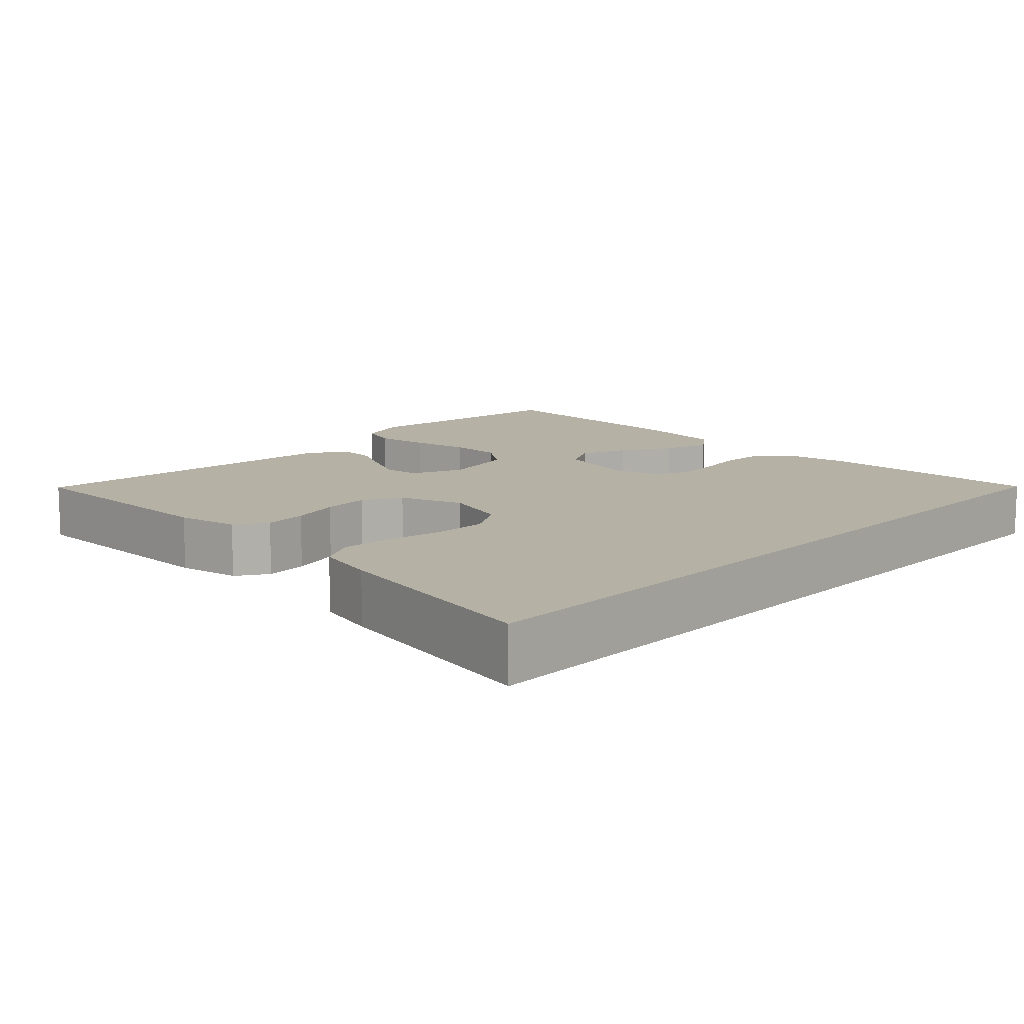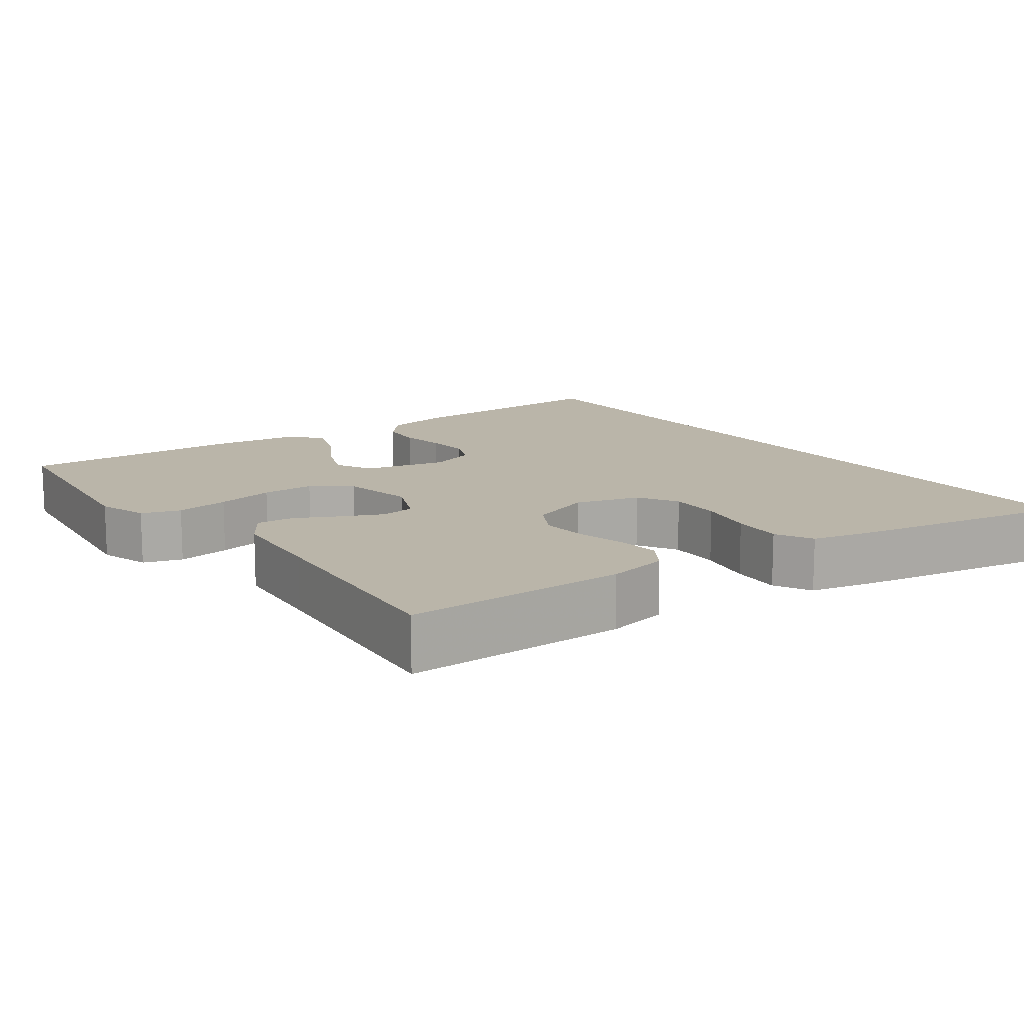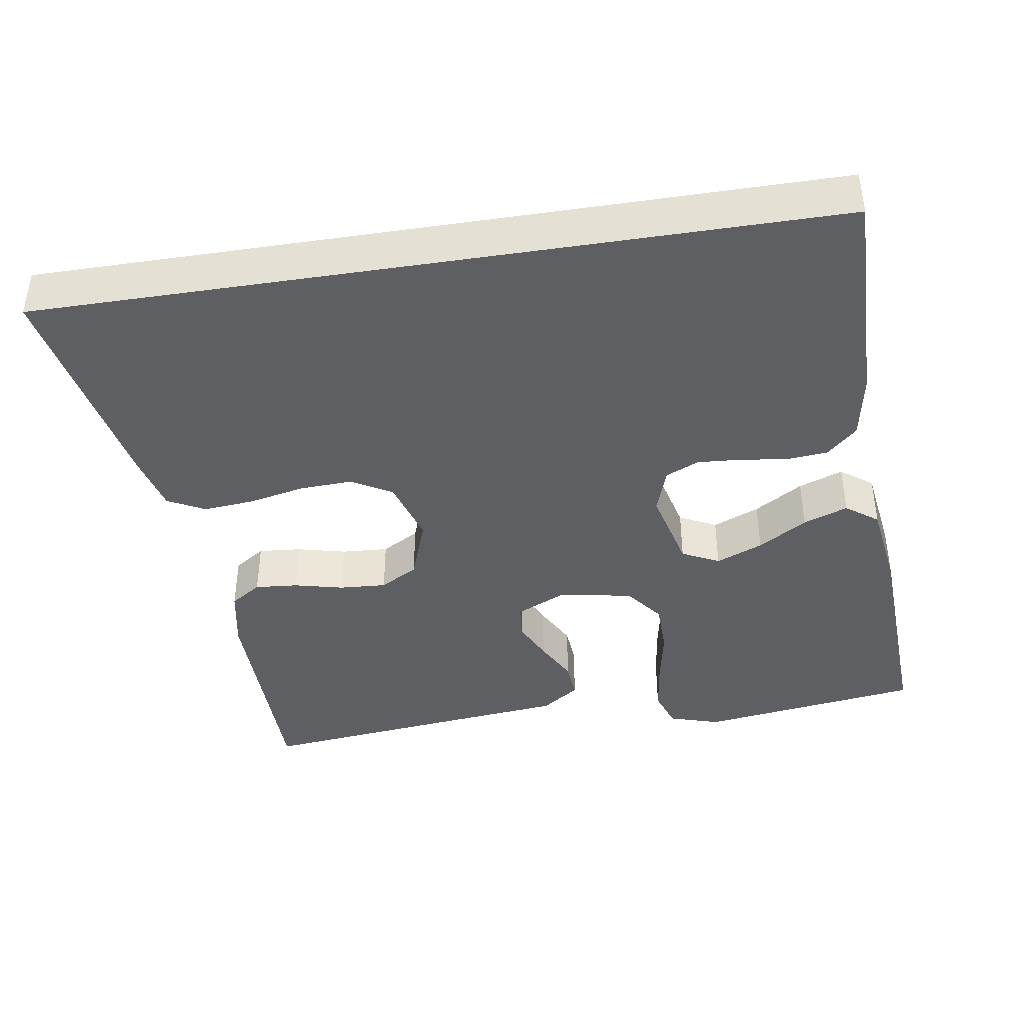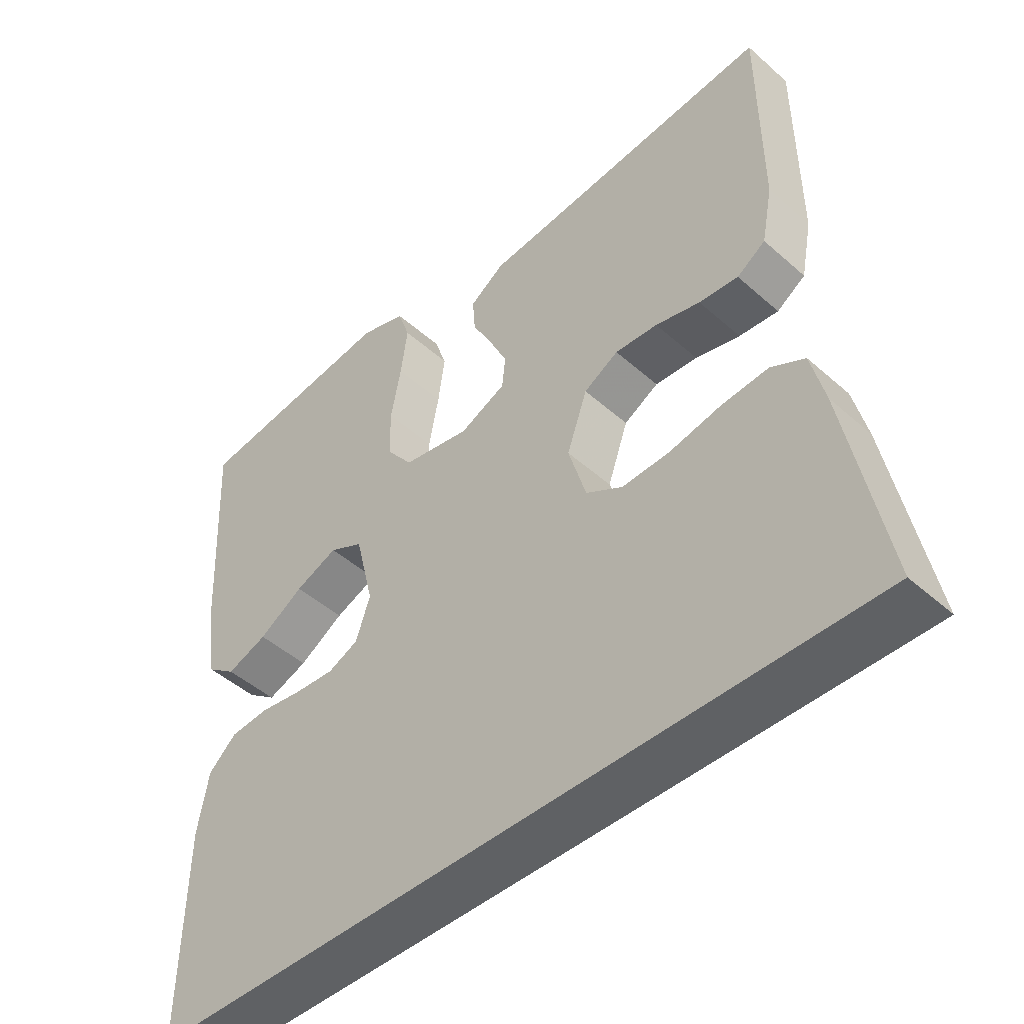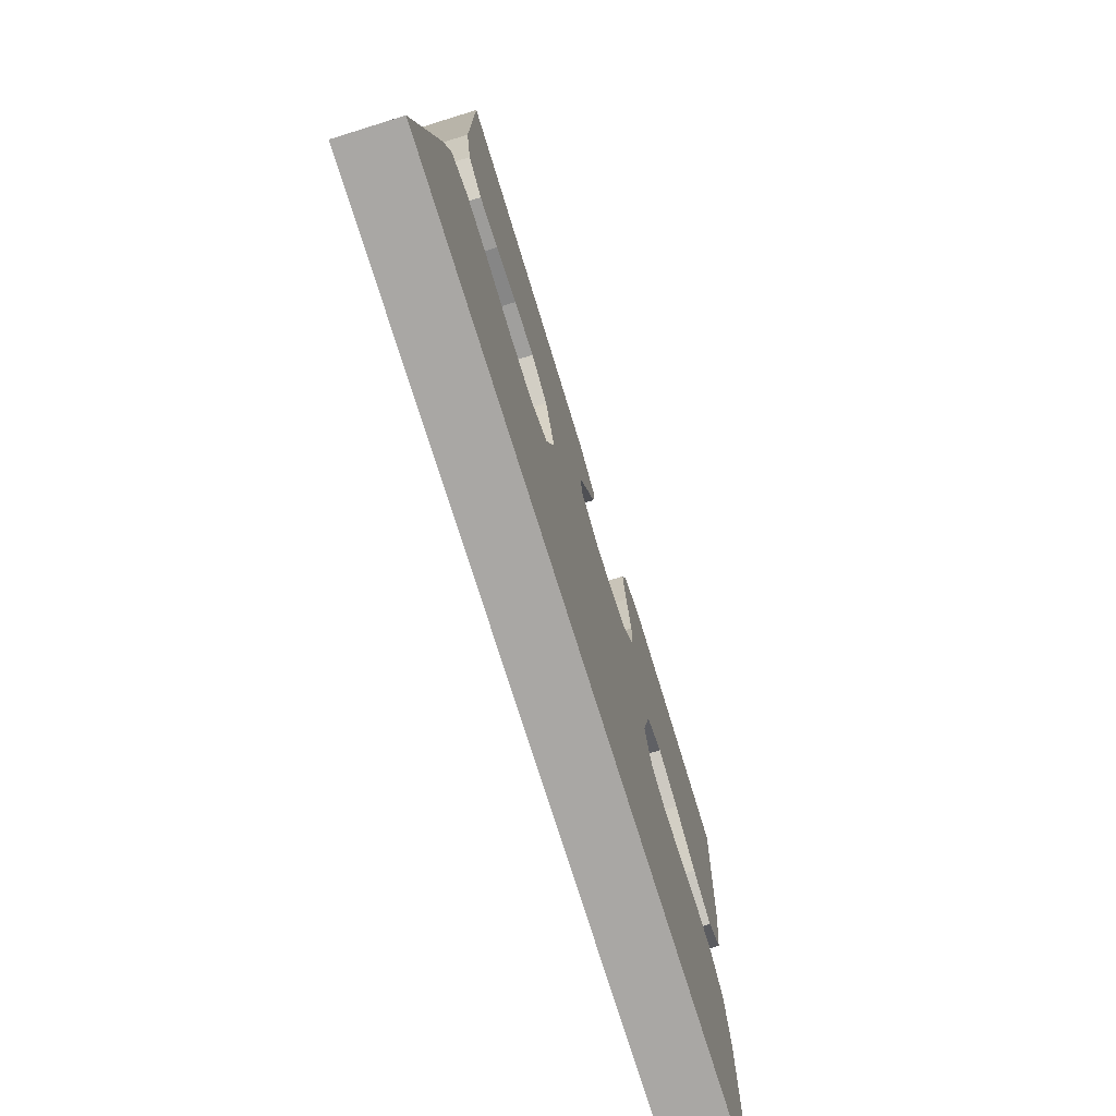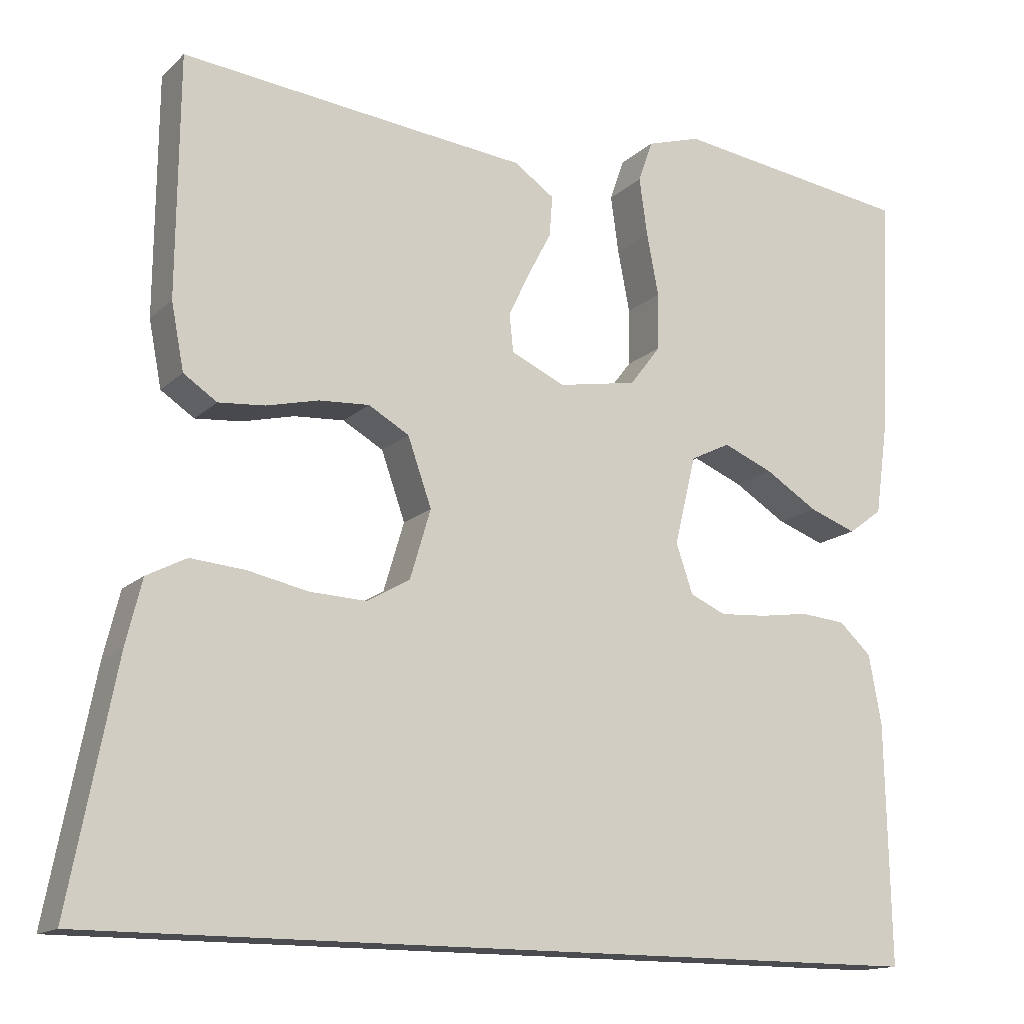
<metadata>
{"format":"obj","ext":"obj","renderer":"f3d","projection":"perspective","resolution":1024,"background":"white","views":[{"elev":11.8,"azim":133.7,"up":"+Y"},{"elev":13.5,"azim":53.2,"up":"+Y"},{"elev":-41.2,"azim":-171.0,"up":"+Y"},{"elev":-46.4,"azim":44.7,"up":"+Z"},{"elev":-74.7,"azim":107.3,"up":"+Z"},{"elev":-14.8,"azim":151.3,"up":"+Z"}]}
</metadata>
<code>
v 0.5 0.07 0.5
v 0.503 0.07 0.2
v 0.487 0.07 0.117
v 0.445 0.07 0.089
v 0.387 0.07 0.094
v 0.321 0.07 0.11
v 0.258 0.07 0.114
v 0.207 0.07 0.085
v 0.177 0.07 0
v 0.203 0.07 -0.087
v 0.257 0.07 -0.118
v 0.328 0.07 -0.115
v 0.404 0.07 -0.099
v 0.473 0.07 -0.093
v 0.523 0.07 -0.119
v 0.543 0.07 -0.2
v 0.601 0.07 -0.5
v -0.467 0.07 -0.5
v -0.461 0.07 -0.2
v -0.445 0.07 -0.112
v -0.404 0.07 -0.074
v -0.347 0.07 -0.069
v -0.285 0.07 -0.078
v -0.226 0.07 -0.082
v -0.181 0.07 -0.062
v -0.16 0.07 0
v -0.187 0.07 0.111
v -0.237 0.07 0.136
v -0.3 0.07 0.11
v -0.366 0.07 0.069
v -0.426 0.07 0.047
v -0.469 0.07 0.079
v -0.486 0.07 0.2
v -0.5 0.07 0.5
v -0.2 0.07 0.541
v -0.132 0.07 0.52
v -0.114 0.07 0.468
v -0.124 0.07 0.396
v -0.139 0.07 0.318
v -0.138 0.07 0.247
v -0.099 0.07 0.196
v 0 0.07 0.178
v 0.068 0.07 0.209
v 0.073 0.07 0.256
v 0.047 0.07 0.311
v 0.017 0.07 0.368
v 0.013 0.07 0.419
v 0.064 0.07 0.454
v 0.2 0.07 0.468
v 0.5 0 0.5
v 0.503 0 0.2
v 0.487 0 0.117
v 0.445 0 0.089
v 0.387 0 0.094
v 0.321 0 0.11
v 0.258 0 0.114
v 0.207 0 0.085
v 0.177 0 0
v 0.203 0 -0.087
v 0.257 0 -0.118
v 0.328 0 -0.115
v 0.404 0 -0.099
v 0.473 0 -0.093
v 0.523 0 -0.119
v 0.543 0 -0.2
v 0.601 0 -0.5
v -0.467 0 -0.5
v -0.461 0 -0.2
v -0.445 0 -0.112
v -0.404 0 -0.074
v -0.347 0 -0.069
v -0.285 0 -0.078
v -0.226 0 -0.082
v -0.181 0 -0.062
v -0.16 0 0
v -0.187 0 0.111
v -0.237 0 0.136
v -0.3 0 0.11
v -0.366 0 0.069
v -0.426 0 0.047
v -0.469 0 0.079
v -0.486 0 0.2
v -0.5 0 0.5
v -0.2 0 0.541
v -0.132 0 0.52
v -0.114 0 0.468
v -0.124 0 0.396
v -0.139 0 0.318
v -0.138 0 0.247
v -0.099 0 0.196
v 0 0 0.178
v 0.068 0 0.209
v 0.073 0 0.256
v 0.047 0 0.311
v 0.017 0 0.368
v 0.013 0 0.419
v 0.064 0 0.454
v 0.2 0 0.468
f 46 47 48 49
f 45 46 49 1
f 44 45 1 2
f 43 44 2 3
f 42 43 3 4
f 41 42 4
f 36 37 38 39
f 34 35 36 39
f 34 39 40
f 33 34 40 41
f 29 30 31 32
f 28 29 32 33
f 20 21 22 23
f 20 23 24
f 19 20 24
f 18 19 24 25
f 16 17 18 25
f 12 13 14 15
f 11 12 15 16
f 4 5 6
f 41 4 6
f 41 6 7
f 28 33 41 7
f 27 28 7 8
f 26 27 8 9
f 11 16 25 26
f 10 11 26
f 9 10 26
f 98 97 96 95
f 50 98 95 94
f 51 50 94 93
f 52 51 93 92
f 53 52 92 91
f 53 91 90
f 88 87 86 85
f 88 85 84 83
f 89 88 83
f 90 89 83 82
f 81 80 79 78
f 82 81 78 77
f 72 71 70 69
f 73 72 69
f 73 69 68
f 74 73 68 67
f 74 67 66 65
f 64 63 62 61
f 65 64 61 60
f 55 54 53
f 55 53 90
f 56 55 90
f 56 90 82 77
f 57 56 77 76
f 58 57 76 75
f 75 74 65 60
f 75 60 59
f 75 59 58
f 1 50 51 2
f 2 51 52 3
f 3 52 53 4
f 4 53 54 5
f 5 54 55 6
f 6 55 56 7
f 7 56 57 8
f 8 57 58 9
f 9 58 59 10
f 10 59 60 11
f 11 60 61 12
f 12 61 62 13
f 13 62 63 14
f 14 63 64 15
f 15 64 65 16
f 16 65 66 17
f 17 66 67 18
f 18 67 68 19
f 19 68 69 20
f 20 69 70 21
f 21 70 71 22
f 22 71 72 23
f 23 72 73 24
f 24 73 74 25
f 25 74 75 26
f 26 75 76 27
f 27 76 77 28
f 28 77 78 29
f 29 78 79 30
f 30 79 80 31
f 31 80 81 32
f 32 81 82 33
f 33 82 83 34
f 34 83 84 35
f 35 84 85 36
f 36 85 86 37
f 37 86 87 38
f 38 87 88 39
f 39 88 89 40
f 40 89 90 41
f 41 90 91 42
f 42 91 92 43
f 43 92 93 44
f 44 93 94 45
f 45 94 95 46
f 46 95 96 47
f 47 96 97 48
f 48 97 98 49
f 49 98 50 1

</code>
